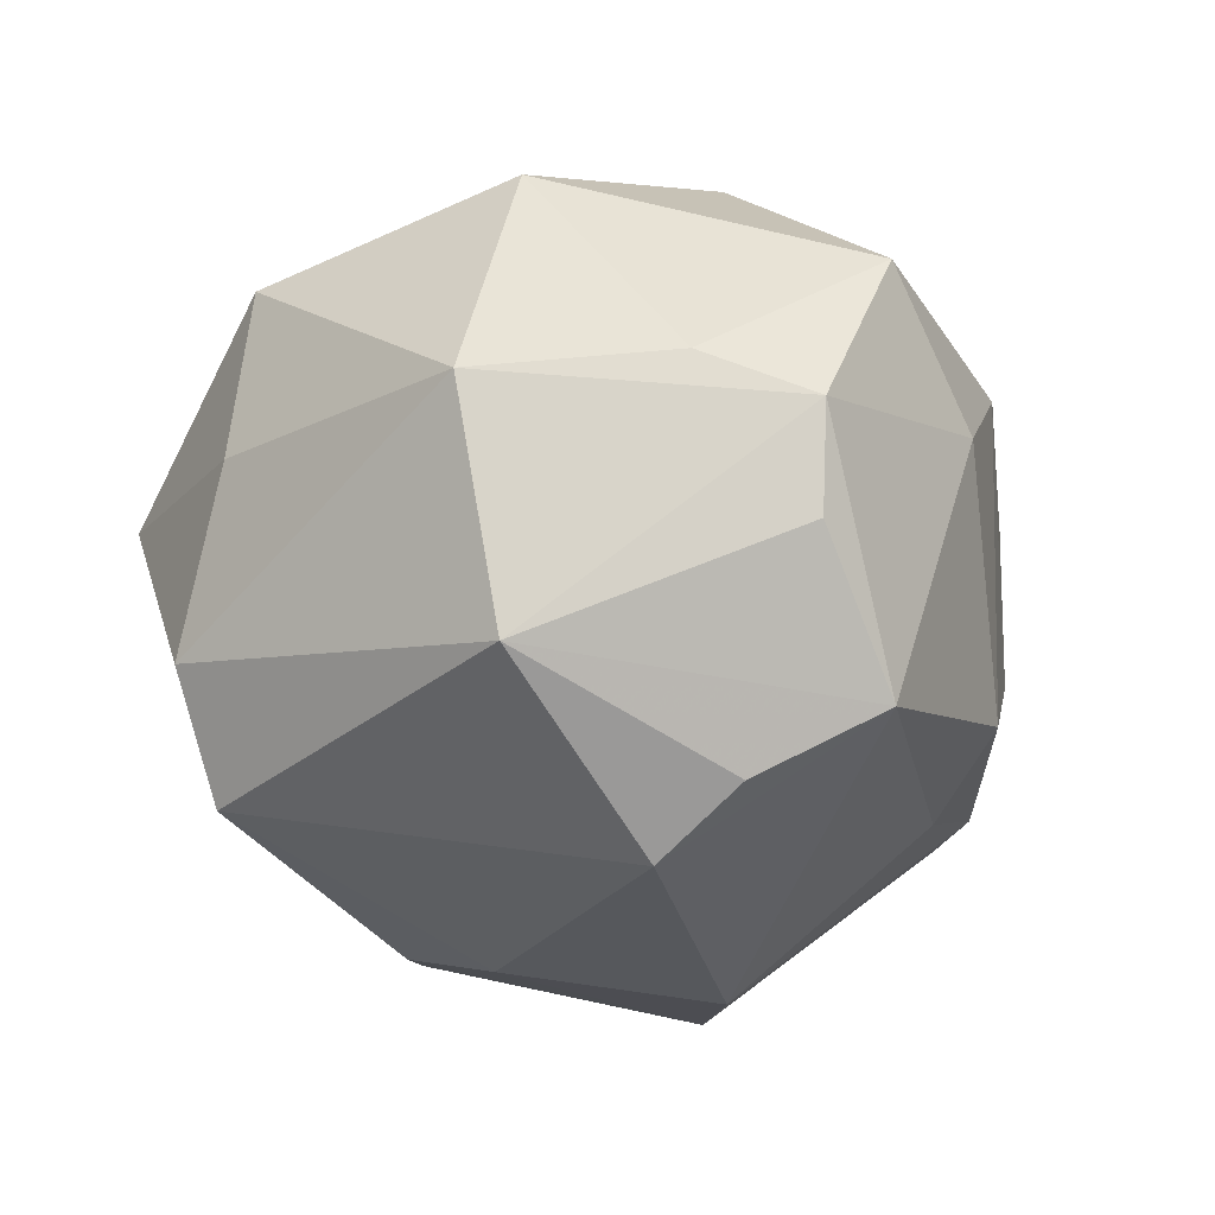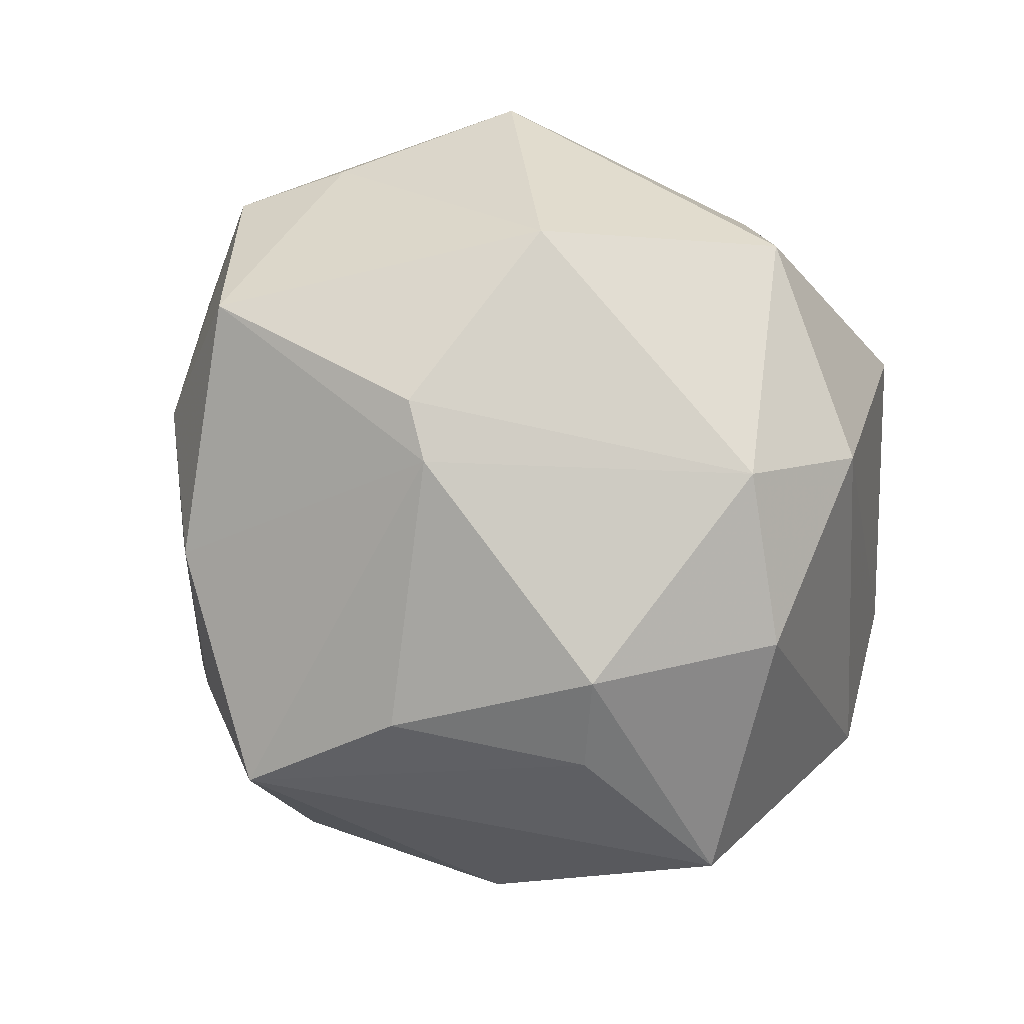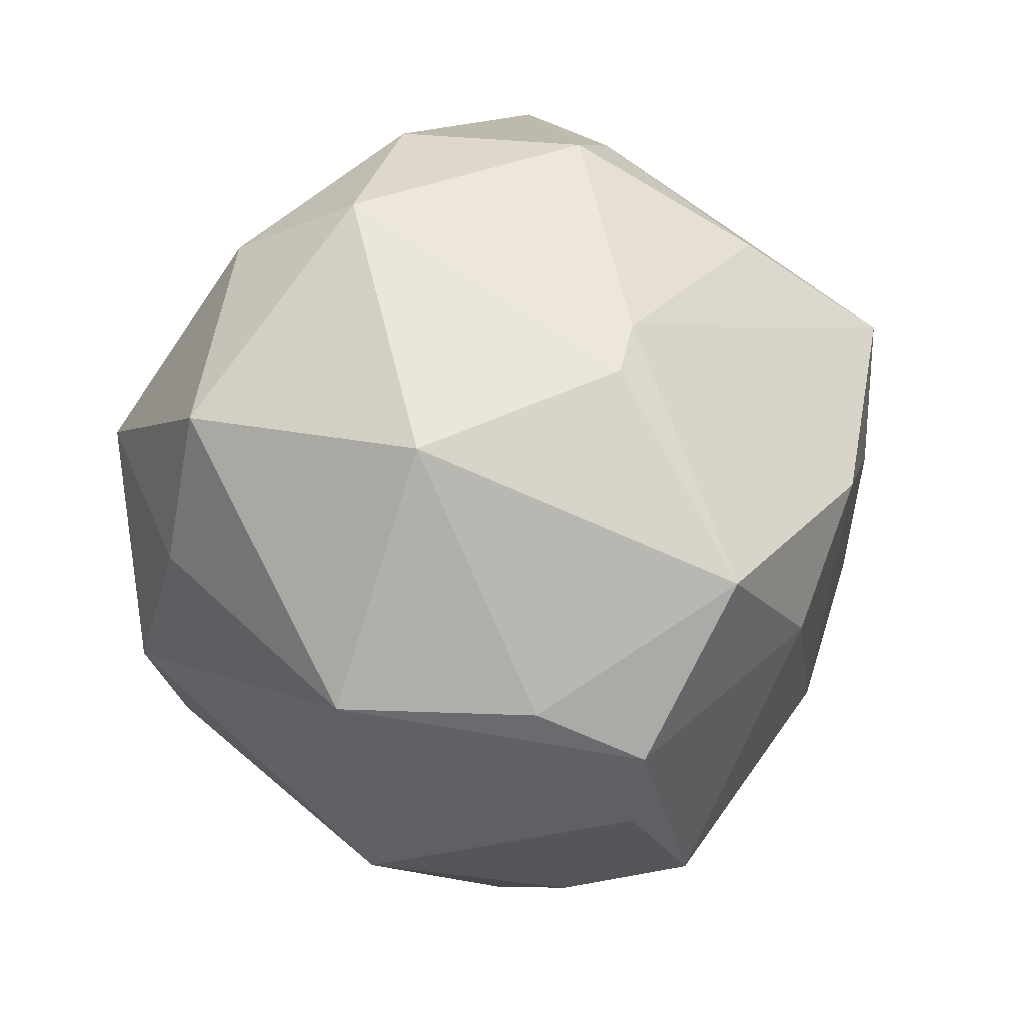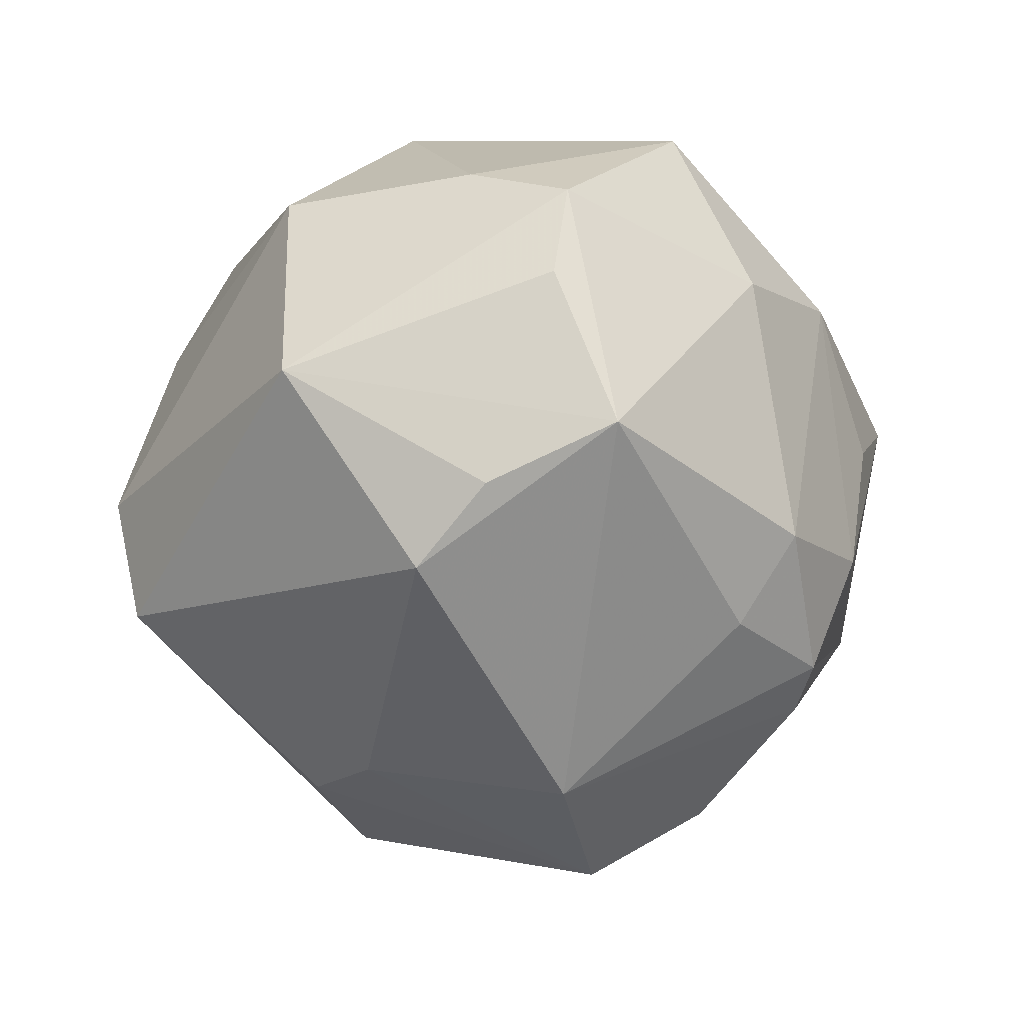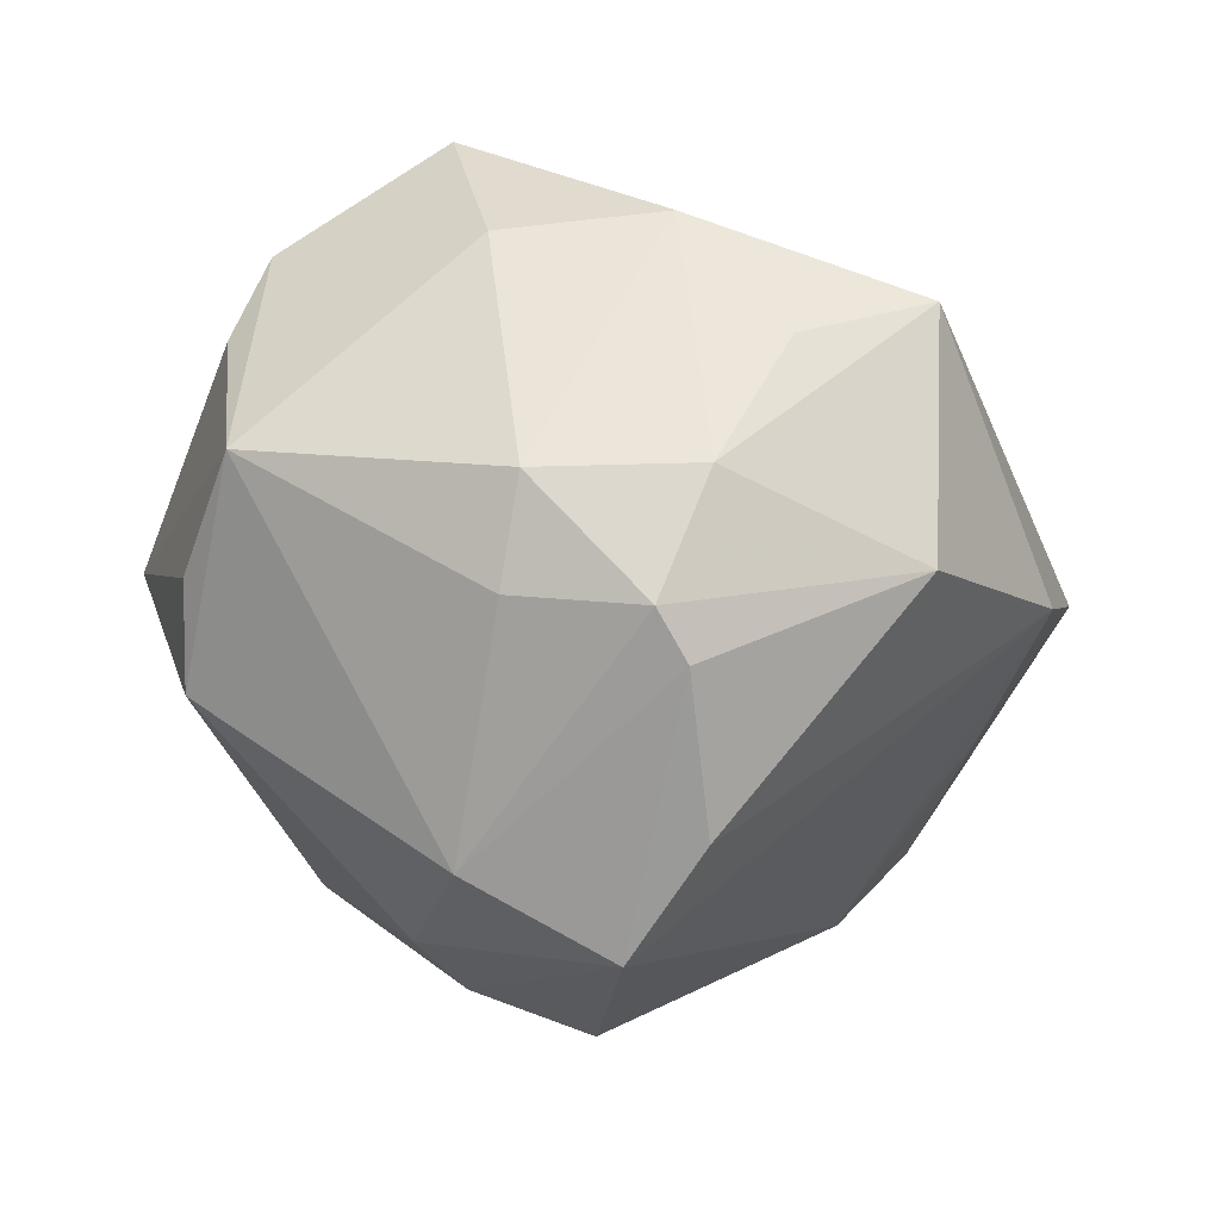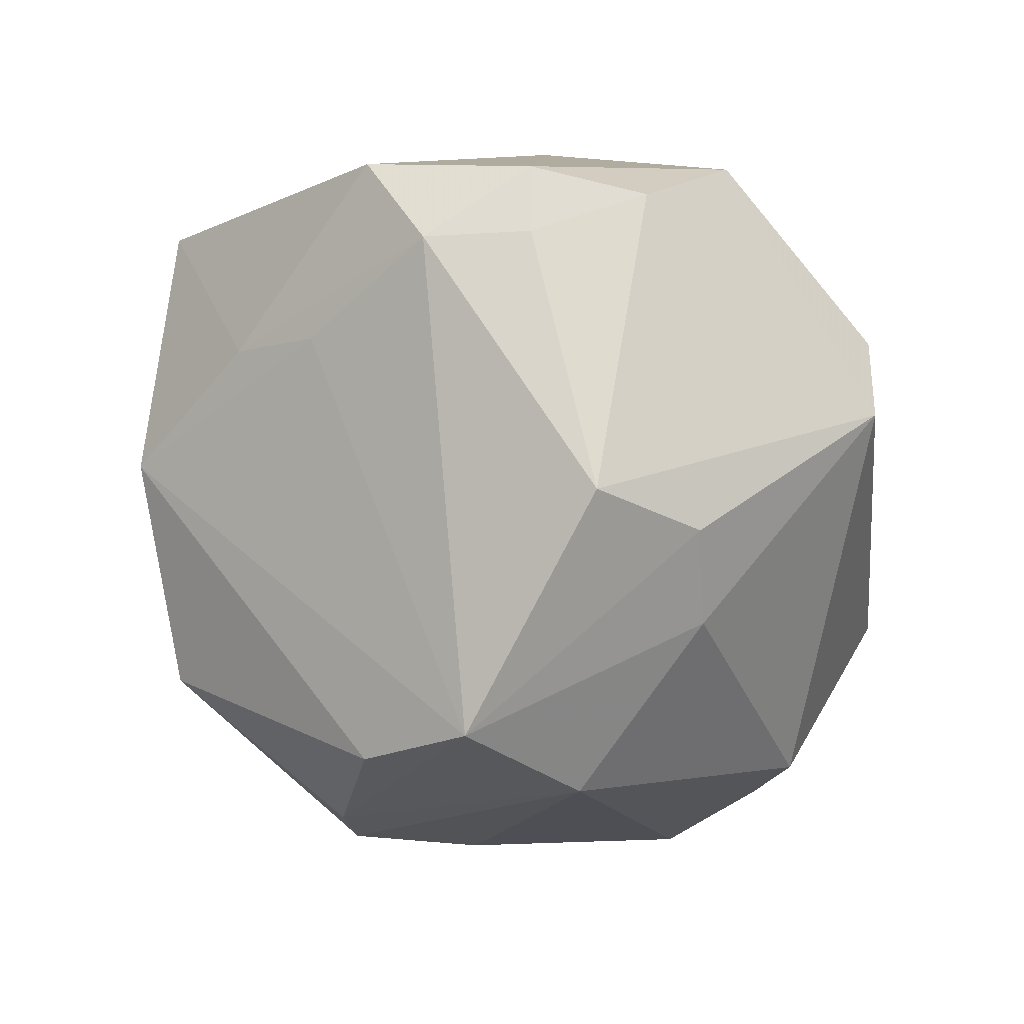
<metadata>
{"format":"obj","ext":"obj","renderer":"f3d","projection":"perspective","resolution":1024,"background":"white","views":[{"elev":9.7,"azim":57.0,"up":"+Z"},{"elev":68.5,"azim":-143.4,"up":"+Z"},{"elev":66.8,"azim":64.9,"up":"+Z"},{"elev":-14.1,"azim":76.3,"up":"+Z"},{"elev":-31.1,"azim":137.3,"up":"+Z"},{"elev":-69.1,"azim":-65.8,"up":"+Z"}]}
</metadata>
<code>
v 0.01706 0.02956 -0.02766
v 0.04334 -0.004762 0.01181
v -0.01168 -0.03055 0.02885
v -0.02539 -0.03702 0.004513
v -0.03143 -0.01724 0.02319
v 0.00704 0.02153 -0.03826
v -0.02555 -0.005384 0.03331
v 0.006436 0.01064 0.03793
v -0.04335 0.024 0.005529
v -0.001193 0.04222 -0.01613
v -0.02783 0.02655 0.01958
v 0.04645 0.0009553 -0.004657
v 0.0364 -0.01738 -0.01843
v 0.04163 -0.01146 -0.01055
v -0.002262 -0.04417 -0.004051
v -0.03447 -0.01642 -0.02228
v 0.02091 0.03258 0.01765
v 0.02293 -0.0291 0.02424
v -0.03219 0.01057 -0.01772
v -0.001343 -0.02076 -0.03548
v -0.02475 0.02128 0.02804
v 0.04055 -0.002524 0.0219
v 0.006498 -0.01212 0.03996
v -0.03844 -0.005836 -0.0219
v 0.005848 0.009148 -0.04532
v 0.03268 -0.01111 0.02578
v -0.01147 -0.01334 -0.0398
v 0.01979 0.002229 -0.0384
v -0.03686 0.005155 0.02367
v 0.008747 -0.01694 -0.03483
v 0.02957 0.0191 -0.02102
v 0.03285 0.02027 0.01601
v 0.03222 0.02459 -0.01174
v -0.03269 0.01963 -0.01191
v 0.01371 0.04001 0.003365
v -0.03162 -0.02868 -0.01631
v -0.04599 -0.00238 -0.01235
v 0.001605 0.04684 0.009231
v -0.0241 0.03675 -0.008372
v 0.02164 0.03017 -0.02378
v 0.001577 0.01453 0.03614
v 0.001019 -0.04183 -0.01746
v 0.03071 0.01216 0.03261
v -0.004191 -0.0378 0.01416
v 0.03345 -0.03099 0.00229
v -0.009278 0.0352 0.01999
v 0.01992 0.03587 -0.01121
v -0.03959 -0.01873 -0.01698
f 45 42 13
f 27 42 36
f 41 43 17
f 17 43 32
f 32 33 17
f 12 33 32
f 45 12 2
f 31 33 12
f 14 12 45
f 45 13 14
f 14 13 12
f 30 13 42
f 15 42 45
f 5 3 7
f 7 41 21
f 43 41 8
f 8 41 7
f 25 27 24
f 12 13 28
f 28 31 12
f 28 30 25
f 13 30 28
f 42 27 20
f 20 30 42
f 20 27 25
f 25 30 20
f 18 15 45
f 45 2 22
f 22 18 45
f 26 18 22
f 43 26 22
f 22 2 12
f 12 32 22
f 22 32 43
f 3 5 4
f 4 48 36
f 4 5 48
f 36 42 4
f 42 15 4
f 7 21 29
f 29 21 9
f 29 5 7
f 46 21 41
f 16 24 27
f 48 24 16
f 16 27 36
f 36 48 16
f 37 24 48
f 37 29 9
f 48 5 37
f 5 29 37
f 1 28 25
f 44 18 3
f 15 18 44
f 3 4 44
f 44 4 15
f 3 18 23
f 7 3 23
f 23 8 7
f 43 8 23
f 23 26 43
f 23 18 26
f 9 21 11
f 21 46 11
f 25 24 19
f 19 39 25
f 25 39 6
f 6 39 10
f 6 1 25
f 10 1 6
f 34 37 9
f 9 39 34
f 39 19 34
f 24 37 34
f 34 19 24
f 31 28 40
f 28 1 40
f 33 31 40
f 40 1 10
f 17 35 38
f 38 41 17
f 38 46 41
f 10 39 38
f 38 39 9
f 9 11 38
f 38 11 46
f 47 38 35
f 33 40 47
f 47 40 10
f 10 38 47
f 17 33 47
f 47 35 17

</code>
